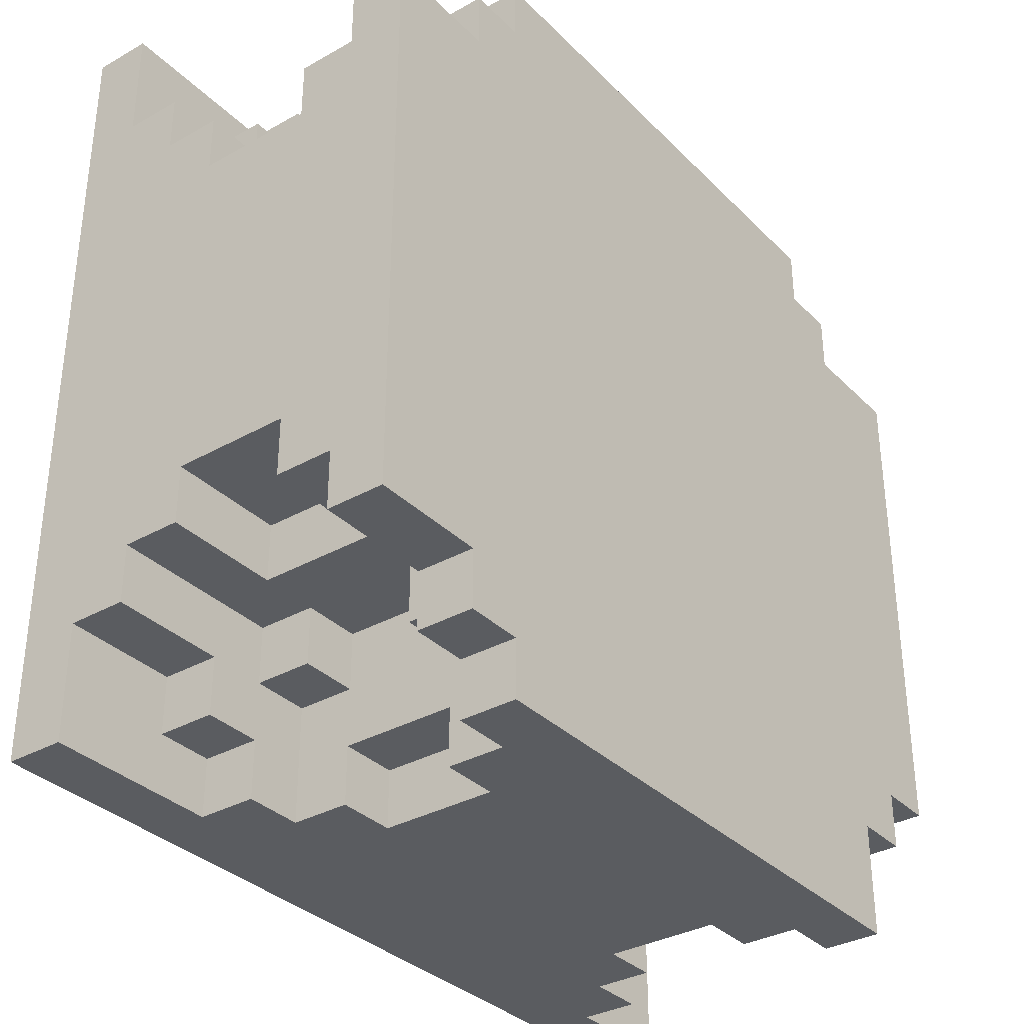
<metadata>
{"format":"obj","ext":"obj","renderer":"f3d","projection":"perspective","resolution":1024,"background":"white","views":[{"elev":-34.0,"azim":127.3,"up":"+Z"}]}
</metadata>
<code>
o
v -1 0 0.8
v -1 0 -0.6
v -1 0.1 0.8
v -1 0.1 0.6
v -1 0.1 -0.3
v -1 0.1 -0.6
v -1 0.2 0.6
v -1 0.2 0.5
v -1 0.2 -0.2
v -1 0.2 -0.3
v -1 0.3 0.5
v -1 0.3 0.4
v -1 0.3 -0.1
v -1 0.3 -0.2
v -1 0.5 0.5
v -1 0.5 0.4
v -1 0.5 -0.1
v -1 0.5 -0.2
v -1 0.6 0.6
v -1 0.6 0.5
v -1 0.6 -0.2
v -1 0.6 -0.3
v -1 0.7 0.6
v -1 0.7 -0.3
v -0.9 0.1 -0.3
v -0.9 0.1 -0.4
v -0.9 0.2 -0.3
v -0.9 0.2 -0.4
v -0.9 0.3 -0.1
v -0.9 0.3 -0.2
v -0.9 0.5 -0.1
v -0.9 0.5 -0.2
v -0.9 0.6 -0.3
v -0.9 0.6 -0.4
v -0.9 0.7 -0.3
v -0.9 0.7 -0.4
v -0.8 0.1 0.7
v -0.8 0.1 0.6
v -0.8 0.1 -0.4
v -0.8 0.1 -0.6
v -0.8 0.2 0.7
v -0.8 0.2 0.6
v -0.8 0.2 -0.2
v -0.8 0.2 -0.3
v -0.8 0.2 -0.4
v -0.8 0.2 -0.6
v -0.8 0.3 0.5
v -0.8 0.3 0.4
v -0.8 0.3 -0.2
v -0.8 0.3 -0.3
v -0.8 0.5 0.5
v -0.8 0.5 0.4
v -0.8 0.5 -0.2
v -0.8 0.5 -0.3
v -0.8 0.6 0.7
v -0.8 0.6 0.6
v -0.8 0.6 -0.2
v -0.8 0.6 -0.3
v -0.8 0.6 -0.4
v -0.8 0.6 -0.6
v -0.8 0.7 0.7
v -0.8 0.7 0.6
v -0.8 0.7 -0.4
v -0.8 0.7 -0.6
v -0.7 0.1 0.8
v -0.7 0.1 0.7
v -0.7 0.2 0.8
v -0.7 0.2 0.7
v -0.7 0.2 0.6
v -0.7 0.2 0.5
v -0.7 0.2 -0.3
v -0.7 0.2 -0.6
v -0.7 0.3 0.6
v -0.7 0.3 0.5
v -0.7 0.3 -0.2
v -0.7 0.3 -0.3
v -0.7 0.3 -0.4
v -0.7 0.3 -0.6
v -0.7 0.5 0.6
v -0.7 0.5 0.5
v -0.7 0.5 -0.2
v -0.7 0.5 -0.3
v -0.7 0.5 -0.4
v -0.7 0.5 -0.6
v -0.7 0.6 0.8
v -0.7 0.6 0.7
v -0.7 0.6 0.6
v -0.7 0.6 0.5
v -0.7 0.6 -0.3
v -0.7 0.6 -0.6
v -0.7 0.7 0.8
v -0.7 0.7 0.7
v -0.6 0.2 0.8
v -0.6 0.2 0.6
v -0.6 0.3 0.8
v -0.6 0.3 0.7
v -0.6 0.3 0.6
v -0.6 0.3 0.5
v -0.6 0.3 -0.4
v -0.6 0.3 -0.6
v -0.6 0.5 0.8
v -0.6 0.5 0.7
v -0.6 0.5 0.6
v -0.6 0.5 0.5
v -0.6 0.5 -0.4
v -0.6 0.5 -0.6
v -0.6 0.6 0.8
v -0.6 0.6 0.6
v -0.5 0.3 0.8
v -0.5 0.3 0.7
v -0.5 0.5 0.8
v -0.5 0.5 0.7
v 1.192e-07 0.3 0.8
v 1.192e-07 0.3 0.7
v 1.192e-07 0.3 -0.5
v 1.192e-07 0.3 -0.6
v 1.192e-07 0.5 0.8
v 1.192e-07 0.5 0.7
v 1.192e-07 0.5 -0.5
v 1.192e-07 0.5 -0.6
v 0.1 0.2 0.8
v 0.1 0.2 0.6
v 0.1 0.2 -0.4
v 0.1 0.2 -0.6
v 0.1 0.3 0.8
v 0.1 0.3 0.7
v 0.1 0.3 0.6
v 0.1 0.3 0.5
v 0.1 0.3 -0.3
v 0.1 0.3 -0.4
v 0.1 0.3 -0.5
v 0.1 0.3 -0.6
v 0.1 0.5 0.8
v 0.1 0.5 0.7
v 0.1 0.5 0.6
v 0.1 0.5 0.5
v 0.1 0.5 -0.3
v 0.1 0.5 -0.4
v 0.1 0.5 -0.5
v 0.1 0.5 -0.6
v 0.1 0.6 0.8
v 0.1 0.6 0.6
v 0.1 0.6 -0.4
v 0.1 0.6 -0.6
v 0.2 0.1 0.8
v 0.2 0.1 0.7
v 0.2 0.1 -0.5
v 0.2 0.1 -0.6
v 0.2 0.2 0.8
v 0.2 0.2 0.7
v 0.2 0.2 0.6
v 0.2 0.2 0.5
v 0.2 0.2 -0.3
v 0.2 0.2 -0.4
v 0.2 0.2 -0.5
v 0.2 0.2 -0.6
v 0.2 0.3 0.6
v 0.2 0.3 0.5
v 0.2 0.3 -0.3
v 0.2 0.3 -0.4
v 0.2 0.5 0.6
v 0.2 0.5 0.5
v 0.2 0.5 -0.3
v 0.2 0.5 -0.4
v 0.2 0.6 0.8
v 0.2 0.6 0.7
v 0.2 0.6 0.6
v 0.2 0.6 0.5
v 0.2 0.6 -0.3
v 0.2 0.6 -0.4
v 0.2 0.6 -0.5
v 0.2 0.6 -0.6
v 0.2 0.7 0.8
v 0.2 0.7 0.7
v 0.2 0.7 -0.5
v 0.2 0.7 -0.6
v 0.3 0.1 0.7
v 0.3 0.1 0.6
v 0.3 0.1 -0.4
v 0.3 0.1 -0.5
v 0.3 0.2 0.7
v 0.3 0.2 0.6
v 0.3 0.2 -0.4
v 0.3 0.2 -0.5
v 0.3 0.3 0.5
v 0.3 0.3 0.4
v 0.3 0.3 -0.2
v 0.3 0.3 -0.3
v 0.3 0.5 0.5
v 0.3 0.5 0.4
v 0.3 0.5 -0.2
v 0.3 0.5 -0.3
v 0.3 0.6 0.7
v 0.3 0.6 0.6
v 0.3 0.6 -0.4
v 0.3 0.6 -0.5
v 0.3 0.7 0.7
v 0.3 0.7 0.6
v 0.3 0.7 -0.4
v 0.3 0.7 -0.5
v 0.5 0 0.8
v 0.5 0 -0.6
v 0.5 0.1 0.8
v 0.5 0.1 0.6
v 0.5 0.1 -0.4
v 0.5 0.1 -0.6
v 0.5 0.2 0.6
v 0.5 0.2 0.5
v 0.5 0.2 -0.3
v 0.5 0.2 -0.4
v 0.5 0.3 0.5
v 0.5 0.3 0.4
v 0.5 0.3 -0.2
v 0.5 0.3 -0.3
v 0.5 0.5 0.5
v 0.5 0.5 0.4
v 0.5 0.5 -0.2
v 0.5 0.5 -0.3
v 0.5 0.6 0.6
v 0.5 0.6 0.5
v 0.5 0.6 -0.3
v 0.5 0.6 -0.4
v 0.5 0.7 0.6
v 0.5 0.7 -0.4
v -1 0 0.8
v -1 0.1 0.8
v -0.7 0.1 0.8
v -0.7 0.2 0.8
v -0.7 0.6 0.8
v -0.7 0.7 0.8
v -0.6 0.2 0.8
v -0.6 0.3 0.8
v -0.6 0.5 0.8
v -0.6 0.6 0.8
v -0.5 0.3 0.8
v -0.5 0.5 0.8
v 1.192e-07 0.3 0.8
v 1.192e-07 0.5 0.8
v 0.1 0.2 0.8
v 0.1 0.3 0.8
v 0.1 0.5 0.8
v 0.1 0.6 0.8
v 0.2 0.1 0.8
v 0.2 0.2 0.8
v 0.2 0.6 0.8
v 0.2 0.7 0.8
v 0.5 0 0.8
v 0.5 0.1 0.8
v -0.8 0.1 0.7
v -0.8 0.2 0.7
v -0.8 0.6 0.7
v -0.8 0.7 0.7
v -0.7 0.1 0.7
v -0.7 0.2 0.7
v -0.7 0.6 0.7
v -0.7 0.7 0.7
v -0.6 0.3 0.7
v -0.6 0.5 0.7
v -0.5 0.3 0.7
v -0.5 0.5 0.7
v 1.192e-07 0.3 0.7
v 1.192e-07 0.5 0.7
v 0.1 0.3 0.7
v 0.1 0.5 0.7
v 0.2 0.1 0.7
v 0.2 0.2 0.7
v 0.2 0.6 0.7
v 0.2 0.7 0.7
v 0.3 0.1 0.7
v 0.3 0.2 0.7
v 0.3 0.6 0.7
v 0.3 0.7 0.7
v -1 0.1 0.6
v -1 0.2 0.6
v -1 0.6 0.6
v -1 0.7 0.6
v -0.8 0.1 0.6
v -0.8 0.2 0.6
v -0.8 0.6 0.6
v -0.8 0.7 0.6
v -0.7 0.2 0.6
v -0.7 0.3 0.6
v -0.7 0.5 0.6
v -0.7 0.6 0.6
v -0.6 0.2 0.6
v -0.6 0.3 0.6
v -0.6 0.5 0.6
v -0.6 0.6 0.6
v 0.1 0.2 0.6
v 0.1 0.3 0.6
v 0.1 0.5 0.6
v 0.1 0.6 0.6
v 0.2 0.2 0.6
v 0.2 0.3 0.6
v 0.2 0.5 0.6
v 0.2 0.6 0.6
v 0.3 0.1 0.6
v 0.3 0.2 0.6
v 0.3 0.6 0.6
v 0.3 0.7 0.6
v 0.5 0.1 0.6
v 0.5 0.2 0.6
v 0.5 0.6 0.6
v 0.5 0.7 0.6
v -1 0.2 0.5
v -1 0.3 0.5
v -1 0.5 0.5
v -1 0.6 0.5
v -0.8 0.3 0.5
v -0.8 0.5 0.5
v -0.7 0.2 0.5
v -0.7 0.3 0.5
v -0.7 0.5 0.5
v -0.7 0.6 0.5
v -0.6 0.3 0.5
v -0.6 0.5 0.5
v 0.1 0.3 0.5
v 0.1 0.5 0.5
v 0.2 0.2 0.5
v 0.2 0.3 0.5
v 0.2 0.5 0.5
v 0.2 0.6 0.5
v 0.3 0.3 0.5
v 0.3 0.5 0.5
v 0.5 0.2 0.5
v 0.5 0.3 0.5
v 0.5 0.5 0.5
v 0.5 0.6 0.5
v -1 0.3 0.4
v -1 0.5 0.4
v -0.8 0.3 0.4
v -0.8 0.5 0.4
v 0.3 0.3 0.4
v 0.3 0.5 0.4
v 0.5 0.3 0.4
v 0.5 0.5 0.4
v -1 0.3 -0.1
v -1 0.5 -0.1
v -0.9 0.3 -0.1
v -0.9 0.5 -0.1
v -1 0.2 -0.2
v -1 0.3 -0.2
v -1 0.5 -0.2
v -1 0.6 -0.2
v -0.9 0.3 -0.2
v -0.9 0.5 -0.2
v -0.8 0.2 -0.2
v -0.8 0.3 -0.2
v -0.8 0.5 -0.2
v -0.8 0.6 -0.2
v -0.7 0.3 -0.2
v -0.7 0.5 -0.2
v 0.3 0.3 -0.2
v 0.3 0.5 -0.2
v 0.5 0.3 -0.2
v 0.5 0.5 -0.2
v -1 0.1 -0.3
v -1 0.2 -0.3
v -1 0.6 -0.3
v -1 0.7 -0.3
v -0.9 0.1 -0.3
v -0.9 0.2 -0.3
v -0.9 0.6 -0.3
v -0.9 0.7 -0.3
v -0.8 0.2 -0.3
v -0.8 0.3 -0.3
v -0.8 0.5 -0.3
v -0.8 0.6 -0.3
v -0.7 0.2 -0.3
v -0.7 0.3 -0.3
v -0.7 0.5 -0.3
v -0.7 0.6 -0.3
v 0.1 0.3 -0.3
v 0.1 0.5 -0.3
v 0.2 0.2 -0.3
v 0.2 0.3 -0.3
v 0.2 0.5 -0.3
v 0.2 0.6 -0.3
v 0.3 0.3 -0.3
v 0.3 0.5 -0.3
v 0.5 0.2 -0.3
v 0.5 0.3 -0.3
v 0.5 0.5 -0.3
v 0.5 0.6 -0.3
v -0.9 0.1 -0.4
v -0.9 0.2 -0.4
v -0.9 0.6 -0.4
v -0.9 0.7 -0.4
v -0.8 0.1 -0.4
v -0.8 0.2 -0.4
v -0.8 0.6 -0.4
v -0.8 0.7 -0.4
v -0.7 0.3 -0.4
v -0.7 0.5 -0.4
v -0.6 0.3 -0.4
v -0.6 0.5 -0.4
v 0.1 0.2 -0.4
v 0.1 0.3 -0.4
v 0.1 0.5 -0.4
v 0.1 0.6 -0.4
v 0.2 0.2 -0.4
v 0.2 0.3 -0.4
v 0.2 0.5 -0.4
v 0.2 0.6 -0.4
v 0.3 0.1 -0.4
v 0.3 0.2 -0.4
v 0.3 0.6 -0.4
v 0.3 0.7 -0.4
v 0.5 0.1 -0.4
v 0.5 0.2 -0.4
v 0.5 0.6 -0.4
v 0.5 0.7 -0.4
v 1.192e-07 0.3 -0.5
v 1.192e-07 0.5 -0.5
v 0.1 0.3 -0.5
v 0.1 0.5 -0.5
v 0.2 0.1 -0.5
v 0.2 0.2 -0.5
v 0.2 0.6 -0.5
v 0.2 0.7 -0.5
v 0.3 0.1 -0.5
v 0.3 0.2 -0.5
v 0.3 0.6 -0.5
v 0.3 0.7 -0.5
v -1 0 -0.6
v -1 0.1 -0.6
v -0.8 0.1 -0.6
v -0.8 0.2 -0.6
v -0.8 0.6 -0.6
v -0.8 0.7 -0.6
v -0.7 0.2 -0.6
v -0.7 0.3 -0.6
v -0.7 0.5 -0.6
v -0.7 0.6 -0.6
v -0.6 0.3 -0.6
v -0.6 0.5 -0.6
v 1.192e-07 0.3 -0.6
v 1.192e-07 0.5 -0.6
v 0.1 0.2 -0.6
v 0.1 0.3 -0.6
v 0.1 0.5 -0.6
v 0.1 0.6 -0.6
v 0.2 0.1 -0.6
v 0.2 0.2 -0.6
v 0.2 0.6 -0.6
v 0.2 0.7 -0.6
v 0.5 0 -0.6
v 0.5 0.1 -0.6
v -1 0 0.8
v 0.5 0 0.8
v -1 0 -0.6
v 0.5 0 -0.6
v -0.6 0.5 0.8
v -0.5 0.5 0.8
v 1.192e-07 0.5 0.8
v 0.1 0.5 0.8
v -0.6 0.5 0.7
v -0.5 0.5 0.7
v 1.192e-07 0.5 0.7
v 0.1 0.5 0.7
v -0.7 0.5 0.6
v -0.6 0.5 0.6
v 0.1 0.5 0.6
v 0.2 0.5 0.6
v -1 0.5 0.5
v -0.8 0.5 0.5
v -0.7 0.5 0.5
v -0.6 0.5 0.5
v 0.1 0.5 0.5
v 0.2 0.5 0.5
v 0.3 0.5 0.5
v 0.5 0.5 0.5
v -1 0.5 0.4
v -0.8 0.5 0.4
v 0.3 0.5 0.4
v 0.5 0.5 0.4
v -1 0.5 -0.1
v -0.9 0.5 -0.1
v -1 0.5 -0.2
v -0.9 0.5 -0.2
v -0.8 0.5 -0.2
v -0.7 0.5 -0.2
v 0.3 0.5 -0.2
v 0.5 0.5 -0.2
v -0.8 0.5 -0.3
v -0.7 0.5 -0.3
v 0.1 0.5 -0.3
v 0.2 0.5 -0.3
v 0.3 0.5 -0.3
v 0.5 0.5 -0.3
v -0.7 0.5 -0.4
v -0.6 0.5 -0.4
v 0.1 0.5 -0.4
v 0.2 0.5 -0.4
v 1.192e-07 0.5 -0.5
v 0.1 0.5 -0.5
v -0.7 0.5 -0.6
v -0.6 0.5 -0.6
v 1.192e-07 0.5 -0.6
v 0.1 0.5 -0.6
v -0.7 0.6 0.8
v -0.6 0.6 0.8
v 0.1 0.6 0.8
v 0.2 0.6 0.8
v -0.8 0.6 0.7
v -0.7 0.6 0.7
v 0.2 0.6 0.7
v 0.3 0.6 0.7
v -1 0.6 0.6
v -0.8 0.6 0.6
v -0.7 0.6 0.6
v -0.6 0.6 0.6
v 0.1 0.6 0.6
v 0.2 0.6 0.6
v 0.3 0.6 0.6
v 0.5 0.6 0.6
v -1 0.6 0.5
v -0.7 0.6 0.5
v 0.2 0.6 0.5
v 0.5 0.6 0.5
v -1 0.6 -0.2
v -0.8 0.6 -0.2
v -1 0.6 -0.3
v -0.9 0.6 -0.3
v -0.8 0.6 -0.3
v -0.7 0.6 -0.3
v 0.2 0.6 -0.3
v 0.5 0.6 -0.3
v -0.9 0.6 -0.4
v -0.8 0.6 -0.4
v 0.1 0.6 -0.4
v 0.2 0.6 -0.4
v 0.3 0.6 -0.4
v 0.5 0.6 -0.4
v 0.2 0.6 -0.5
v 0.3 0.6 -0.5
v -0.8 0.6 -0.6
v -0.7 0.6 -0.6
v 0.1 0.6 -0.6
v 0.2 0.6 -0.6
v -1 0.1 0.8
v -0.7 0.1 0.8
v 0.2 0.1 0.8
v 0.5 0.1 0.8
v -0.8 0.1 0.7
v -0.7 0.1 0.7
v 0.2 0.1 0.7
v 0.3 0.1 0.7
v -1 0.1 0.6
v -0.8 0.1 0.6
v 0.3 0.1 0.6
v 0.5 0.1 0.6
v -1 0.1 -0.3
v -0.9 0.1 -0.3
v -0.9 0.1 -0.4
v -0.8 0.1 -0.4
v 0.3 0.1 -0.4
v 0.5 0.1 -0.4
v 0.2 0.1 -0.5
v 0.3 0.1 -0.5
v -1 0.1 -0.6
v -0.8 0.1 -0.6
v 0.2 0.1 -0.6
v 0.5 0.1 -0.6
v -0.7 0.2 0.8
v -0.6 0.2 0.8
v 0.1 0.2 0.8
v 0.2 0.2 0.8
v -0.8 0.2 0.7
v -0.7 0.2 0.7
v 0.2 0.2 0.7
v 0.3 0.2 0.7
v -1 0.2 0.6
v -0.8 0.2 0.6
v -0.7 0.2 0.6
v -0.6 0.2 0.6
v 0.1 0.2 0.6
v 0.2 0.2 0.6
v 0.3 0.2 0.6
v 0.5 0.2 0.6
v -1 0.2 0.5
v -0.7 0.2 0.5
v 0.2 0.2 0.5
v 0.5 0.2 0.5
v -1 0.2 -0.2
v -0.8 0.2 -0.2
v -1 0.2 -0.3
v -0.9 0.2 -0.3
v -0.8 0.2 -0.3
v -0.7 0.2 -0.3
v 0.2 0.2 -0.3
v 0.5 0.2 -0.3
v -0.9 0.2 -0.4
v -0.8 0.2 -0.4
v 0.1 0.2 -0.4
v 0.2 0.2 -0.4
v 0.3 0.2 -0.4
v 0.5 0.2 -0.4
v 0.2 0.2 -0.5
v 0.3 0.2 -0.5
v -0.8 0.2 -0.6
v -0.7 0.2 -0.6
v 0.1 0.2 -0.6
v 0.2 0.2 -0.6
v -0.6 0.3 0.8
v -0.5 0.3 0.8
v 1.192e-07 0.3 0.8
v 0.1 0.3 0.8
v -0.6 0.3 0.7
v -0.5 0.3 0.7
v 1.192e-07 0.3 0.7
v 0.1 0.3 0.7
v -0.7 0.3 0.6
v -0.6 0.3 0.6
v 0.1 0.3 0.6
v 0.2 0.3 0.6
v -1 0.3 0.5
v -0.8 0.3 0.5
v -0.7 0.3 0.5
v -0.6 0.3 0.5
v 0.1 0.3 0.5
v 0.2 0.3 0.5
v 0.3 0.3 0.5
v 0.5 0.3 0.5
v -1 0.3 0.4
v -0.8 0.3 0.4
v 0.3 0.3 0.4
v 0.5 0.3 0.4
v -1 0.3 -0.1
v -0.9 0.3 -0.1
v -1 0.3 -0.2
v -0.9 0.3 -0.2
v -0.8 0.3 -0.2
v -0.7 0.3 -0.2
v 0.3 0.3 -0.2
v 0.5 0.3 -0.2
v -0.8 0.3 -0.3
v -0.7 0.3 -0.3
v 0.1 0.3 -0.3
v 0.2 0.3 -0.3
v 0.3 0.3 -0.3
v 0.5 0.3 -0.3
v -0.7 0.3 -0.4
v -0.6 0.3 -0.4
v 0.1 0.3 -0.4
v 0.2 0.3 -0.4
v 1.192e-07 0.3 -0.5
v 0.1 0.3 -0.5
v -0.7 0.3 -0.6
v -0.6 0.3 -0.6
v 1.192e-07 0.3 -0.6
v 0.1 0.3 -0.6
v -0.7 0.7 0.8
v 0.2 0.7 0.8
v -0.8 0.7 0.7
v -0.7 0.7 0.7
v 0.2 0.7 0.7
v 0.3 0.7 0.7
v -1 0.7 0.6
v -0.8 0.7 0.6
v 0.3 0.7 0.6
v 0.5 0.7 0.6
v -1 0.7 -0.3
v -0.9 0.7 -0.3
v -0.9 0.7 -0.4
v -0.8 0.7 -0.4
v 0.3 0.7 -0.4
v 0.5 0.7 -0.4
v 0.2 0.7 -0.5
v 0.3 0.7 -0.5
v -0.8 0.7 -0.6
v 0.2 0.7 -0.6
f 3 2 1
f 4 2 3
f 5 2 4
f 6 2 5
f 7 5 4
f 8 5 7
f 9 5 8
f 10 5 9
f 11 9 8
f 12 9 11
f 13 9 12
f 14 9 13
f 16 13 12
f 17 13 16
f 20 16 15
f 20 18 17
f 20 17 16
f 21 18 20
f 23 21 20
f 23 22 21
f 23 20 19
f 24 22 23
f 27 26 25
f 28 26 27
f 31 30 29
f 32 30 31
f 35 34 33
f 36 34 35
f 41 38 37
f 42 38 41
f 45 40 39
f 46 40 45
f 49 44 43
f 50 44 49
f 51 48 47
f 52 48 51
f 57 54 53
f 58 54 57
f 61 56 55
f 62 56 61
f 63 60 59
f 64 60 63
f 67 66 65
f 68 66 67
f 73 70 69
f 74 70 73
f 76 72 71
f 77 72 76
f 78 72 77
f 81 76 75
f 81 77 76
f 82 77 81
f 83 77 82
f 87 80 79
f 88 80 87
f 89 84 83
f 89 83 82
f 90 84 89
f 91 86 85
f 92 86 91
f 95 94 93
f 96 94 95
f 97 94 96
f 102 97 96
f 102 98 97
f 103 98 102
f 104 98 103
f 105 100 99
f 106 100 105
f 107 102 101
f 107 103 102
f 108 103 107
f 111 110 109
f 112 110 111
f 113 114 117
f 117 114 118
f 115 116 119
f 119 116 120
f 121 122 125
f 125 122 126
f 126 122 127
f 123 124 130
f 130 124 131
f 131 124 132
f 127 128 134
f 126 127 134
f 134 128 135
f 135 128 136
f 130 131 137
f 129 130 137
f 137 131 138
f 138 131 139
f 134 135 141
f 133 134 141
f 141 135 142
f 139 140 143
f 138 139 143
f 143 140 144
f 145 146 149
f 149 146 150
f 147 148 155
f 155 148 156
f 151 152 157
f 157 152 158
f 153 154 159
f 159 154 160
f 161 162 167
f 167 162 168
f 163 164 169
f 169 164 170
f 165 166 173
f 173 166 174
f 171 172 175
f 175 172 176
f 177 178 181
f 181 178 182
f 179 180 183
f 183 180 184
f 185 186 189
f 189 186 190
f 187 188 191
f 191 188 192
f 193 194 197
f 197 194 198
f 195 196 199
f 199 196 200
f 201 202 203
f 203 202 204
f 204 202 205
f 205 202 206
f 204 205 207
f 207 205 208
f 208 205 209
f 209 205 210
f 208 209 211
f 211 209 212
f 212 209 213
f 213 209 214
f 212 213 216
f 216 213 217
f 215 216 220
f 217 218 220
f 216 217 220
f 220 218 221
f 220 221 223
f 221 222 223
f 219 220 223
f 223 222 224
f 227 226 225
f 231 228 227
f 234 230 229
f 235 232 231
f 236 234 233
f 237 235 231
f 237 236 235
f 238 234 236
f 238 236 237
f 239 237 231
f 239 231 227
f 240 237 239
f 241 234 238
f 242 230 234
f 242 234 241
f 243 227 225
f 243 239 227
f 244 239 243
f 245 230 242
f 246 230 245
f 247 243 225
f 248 243 247
f 253 250 249
f 254 250 253
f 255 252 251
f 256 252 255
f 259 258 257
f 260 258 259
f 263 262 261
f 264 262 263
f 269 266 265
f 270 266 269
f 271 268 267
f 272 268 271
f 277 274 273
f 278 274 277
f 279 276 275
f 280 276 279
f 285 282 281
f 286 282 285
f 287 284 283
f 288 284 287
f 293 290 289
f 294 290 293
f 295 292 291
f 296 292 295
f 301 298 297
f 302 298 301
f 303 300 299
f 304 300 303
f 309 306 305
f 310 308 307
f 311 309 305
f 311 310 309
f 312 310 311
f 313 308 310
f 313 310 312
f 314 308 313
f 315 313 312
f 316 313 315
f 320 318 317
f 321 318 320
f 323 321 320
f 323 322 321
f 323 320 319
f 324 322 323
f 325 323 319
f 326 323 325
f 327 322 324
f 328 322 327
f 331 330 329
f 332 330 331
f 335 334 333
f 336 334 335
f 337 338 339
f 339 338 340
f 341 342 345
f 343 344 346
f 341 345 347
f 345 346 347
f 347 346 348
f 346 344 349
f 348 346 349
f 349 344 350
f 348 349 351
f 351 349 352
f 353 354 355
f 355 354 356
f 357 358 361
f 361 358 362
f 359 360 363
f 363 360 364
f 365 366 369
f 369 366 370
f 367 368 371
f 371 368 372
f 373 374 376
f 376 374 377
f 375 376 379
f 377 378 379
f 376 377 379
f 379 378 380
f 375 379 381
f 381 379 382
f 380 378 383
f 383 378 384
f 385 386 389
f 389 386 390
f 387 388 391
f 391 388 392
f 393 394 395
f 395 394 396
f 397 398 401
f 401 398 402
f 399 400 403
f 403 400 404
f 405 406 409
f 409 406 410
f 407 408 411
f 411 408 412
f 413 414 415
f 415 414 416
f 417 418 421
f 421 418 422
f 419 420 423
f 423 420 424
f 425 426 427
f 427 428 431
f 429 430 434
f 431 432 435
f 433 434 436
f 431 435 437
f 435 436 437
f 436 434 438
f 437 436 438
f 431 437 439
f 427 431 439
f 439 437 440
f 438 434 441
f 434 430 442
f 441 434 442
f 425 427 443
f 427 439 443
f 443 439 444
f 442 430 445
f 445 430 446
f 425 443 447
f 447 443 448
f 451 450 449
f 452 450 451
f 457 454 453
f 458 454 457
f 459 456 455
f 460 456 459
f 467 462 461
f 468 462 467
f 469 464 463
f 470 464 469
f 473 466 465
f 474 466 473
f 475 472 471
f 476 472 475
f 479 478 477
f 480 478 479
f 485 482 481
f 486 482 485
f 489 484 483
f 490 484 489
f 493 488 487
f 494 488 493
f 497 492 491
f 498 492 497
f 499 496 495
f 500 496 499
f 506 502 501
f 507 504 503
f 510 506 505
f 511 502 506
f 511 506 510
f 512 502 511
f 513 508 507
f 513 507 503
f 514 508 513
f 515 508 514
f 517 510 509
f 517 511 510
f 518 511 517
f 519 516 515
f 519 515 514
f 520 516 519
f 523 522 521
f 524 522 523
f 525 522 524
f 529 525 524
f 529 526 525
f 530 526 529
f 532 528 527
f 533 528 532
f 534 528 533
f 535 532 531
f 535 533 532
f 536 533 535
f 537 526 530
f 538 526 537
f 539 535 531
f 540 535 539
f 541 542 545
f 545 542 546
f 543 544 547
f 547 544 548
f 541 545 549
f 549 545 550
f 548 544 551
f 551 544 552
f 553 554 555
f 557 558 560
f 553 555 561
f 555 556 561
f 561 556 562
f 559 560 563
f 560 558 564
f 563 560 564
f 565 566 570
f 567 568 571
f 569 570 574
f 570 566 575
f 574 570 575
f 575 566 576
f 571 572 577
f 567 571 577
f 577 572 578
f 578 572 579
f 573 574 581
f 574 575 581
f 581 575 582
f 579 580 583
f 578 579 583
f 583 580 584
f 585 586 587
f 587 586 588
f 588 586 589
f 588 589 593
f 589 590 593
f 593 590 594
f 591 592 596
f 596 592 597
f 597 592 598
f 595 596 599
f 596 597 599
f 599 597 600
f 594 590 601
f 601 590 602
f 595 599 603
f 603 599 604
f 605 606 609
f 609 606 610
f 607 608 611
f 611 608 612
f 613 614 619
f 619 614 620
f 615 616 621
f 621 616 622
f 617 618 625
f 625 618 626
f 623 624 627
f 627 624 628
f 629 630 631
f 631 630 632
f 633 634 637
f 637 634 638
f 635 636 641
f 641 636 642
f 639 640 645
f 645 640 646
f 643 644 649
f 649 644 650
f 647 648 651
f 651 648 652
f 653 654 656
f 656 654 657
f 655 656 660
f 657 658 660
f 656 657 660
f 660 658 661
f 659 660 663
f 661 662 663
f 660 661 663
f 663 662 664
f 664 662 665
f 665 662 666
f 666 662 667
f 667 662 668
f 666 667 669
f 669 667 670
f 666 669 671
f 671 669 672

</code>
